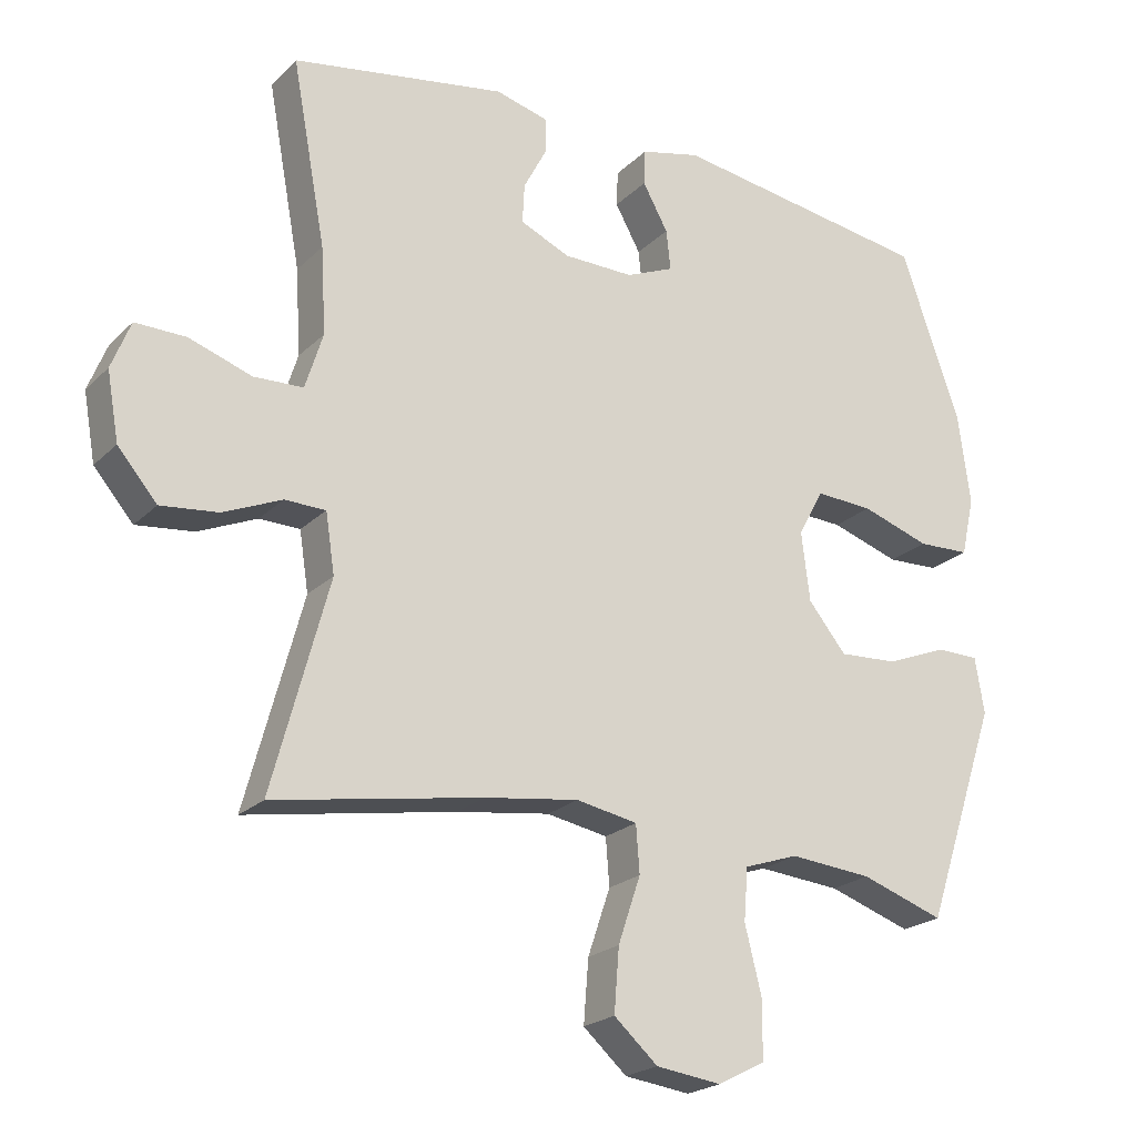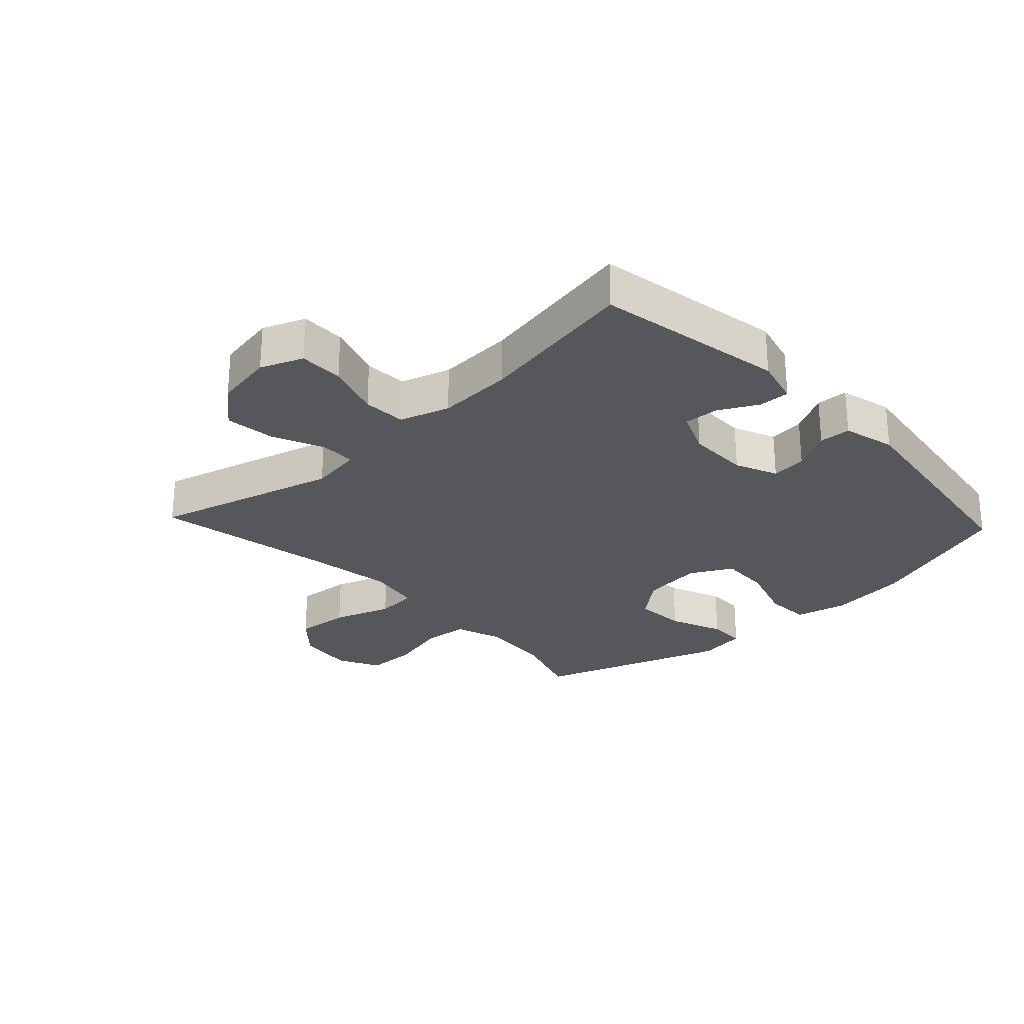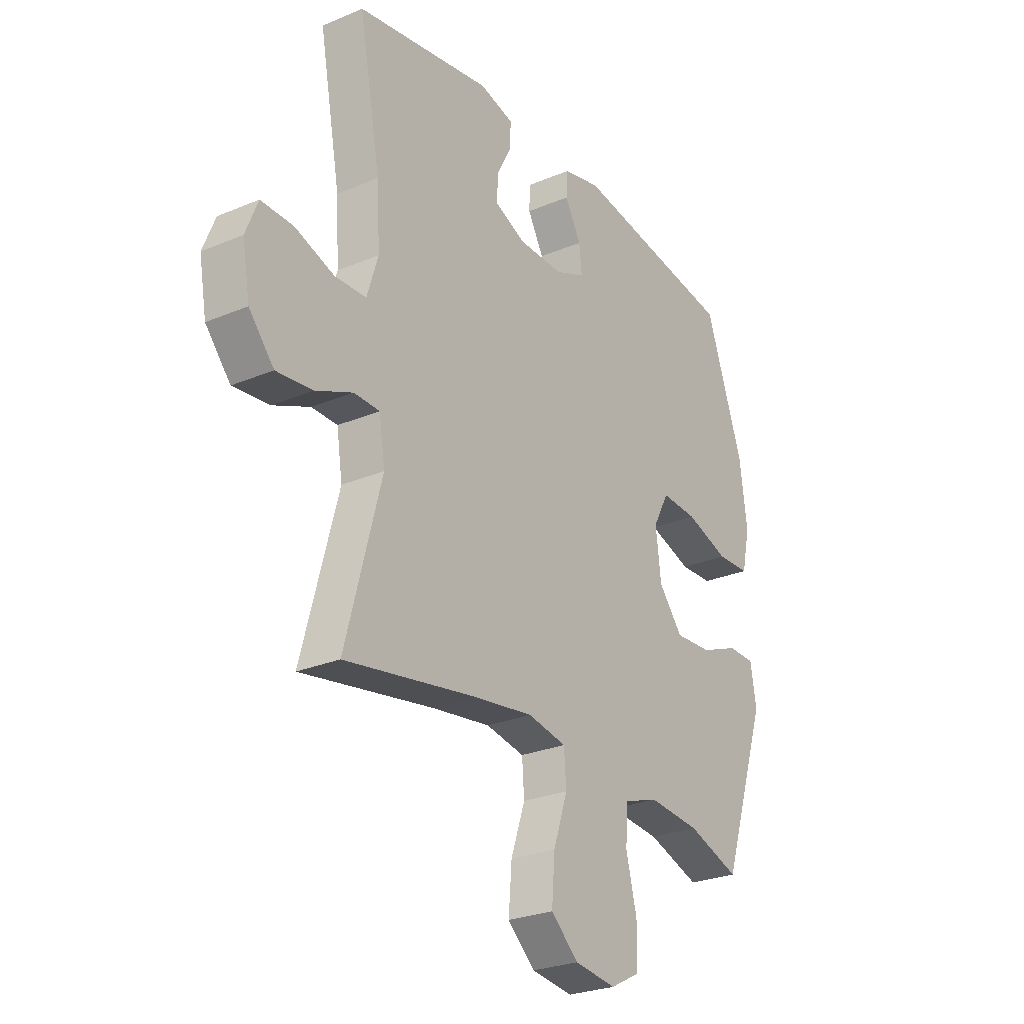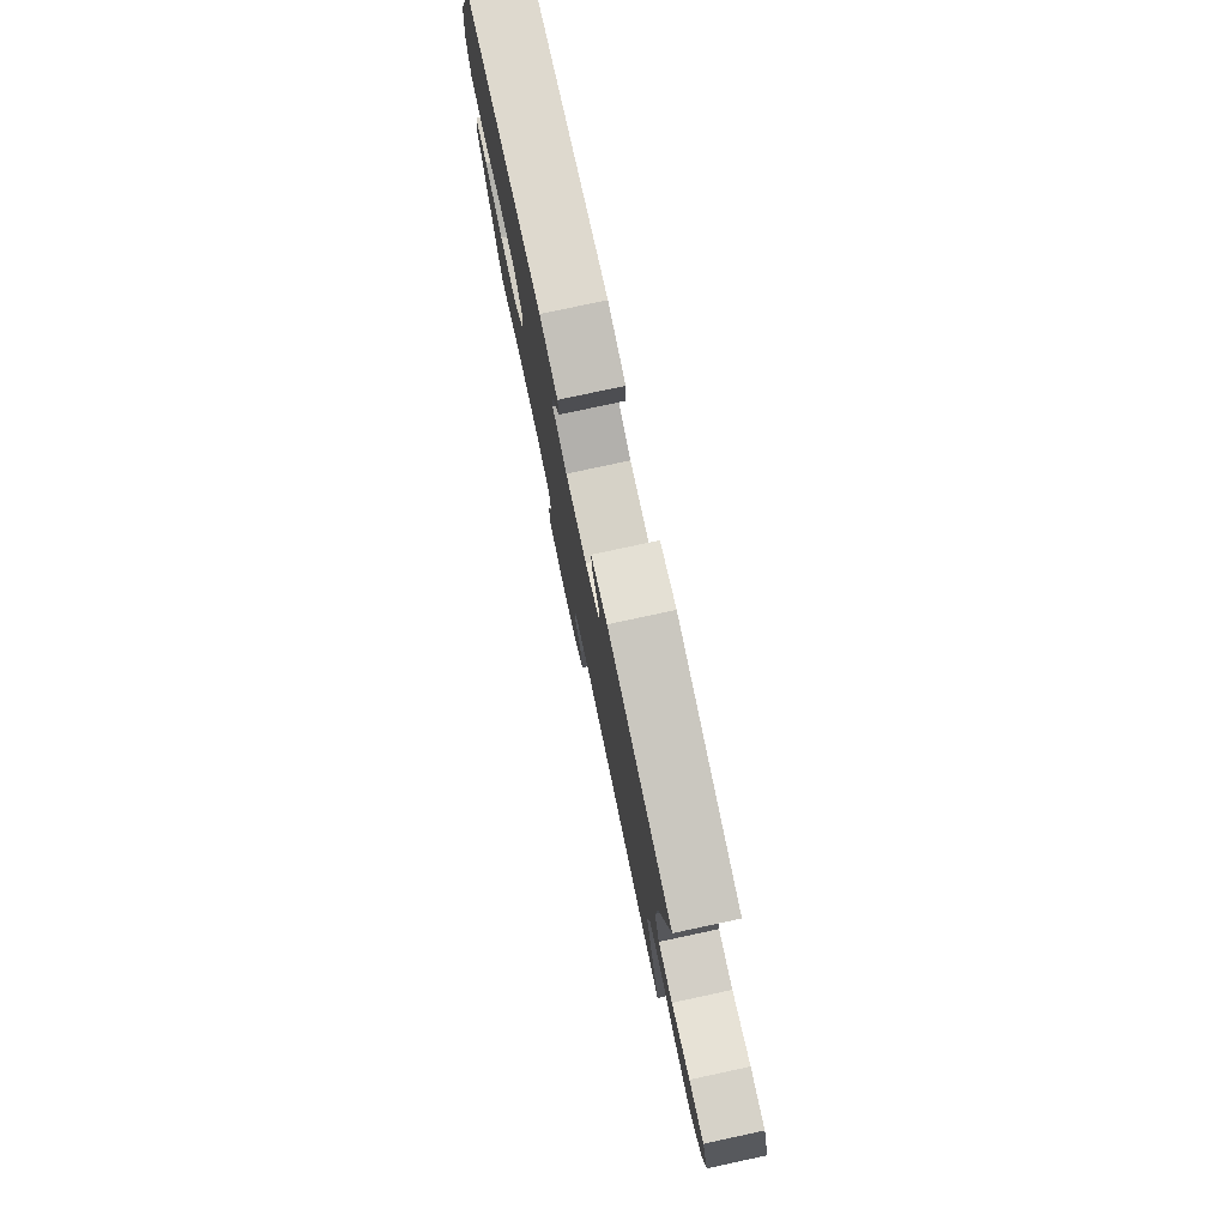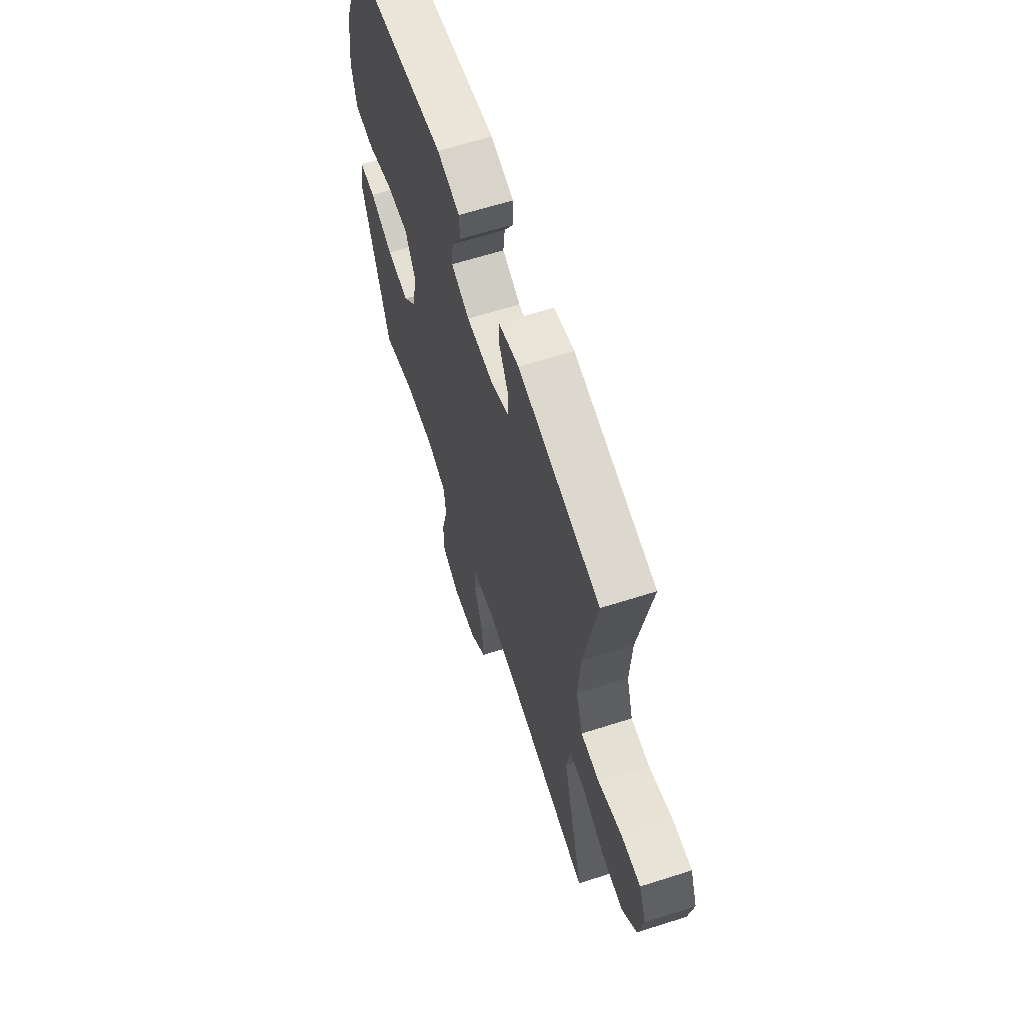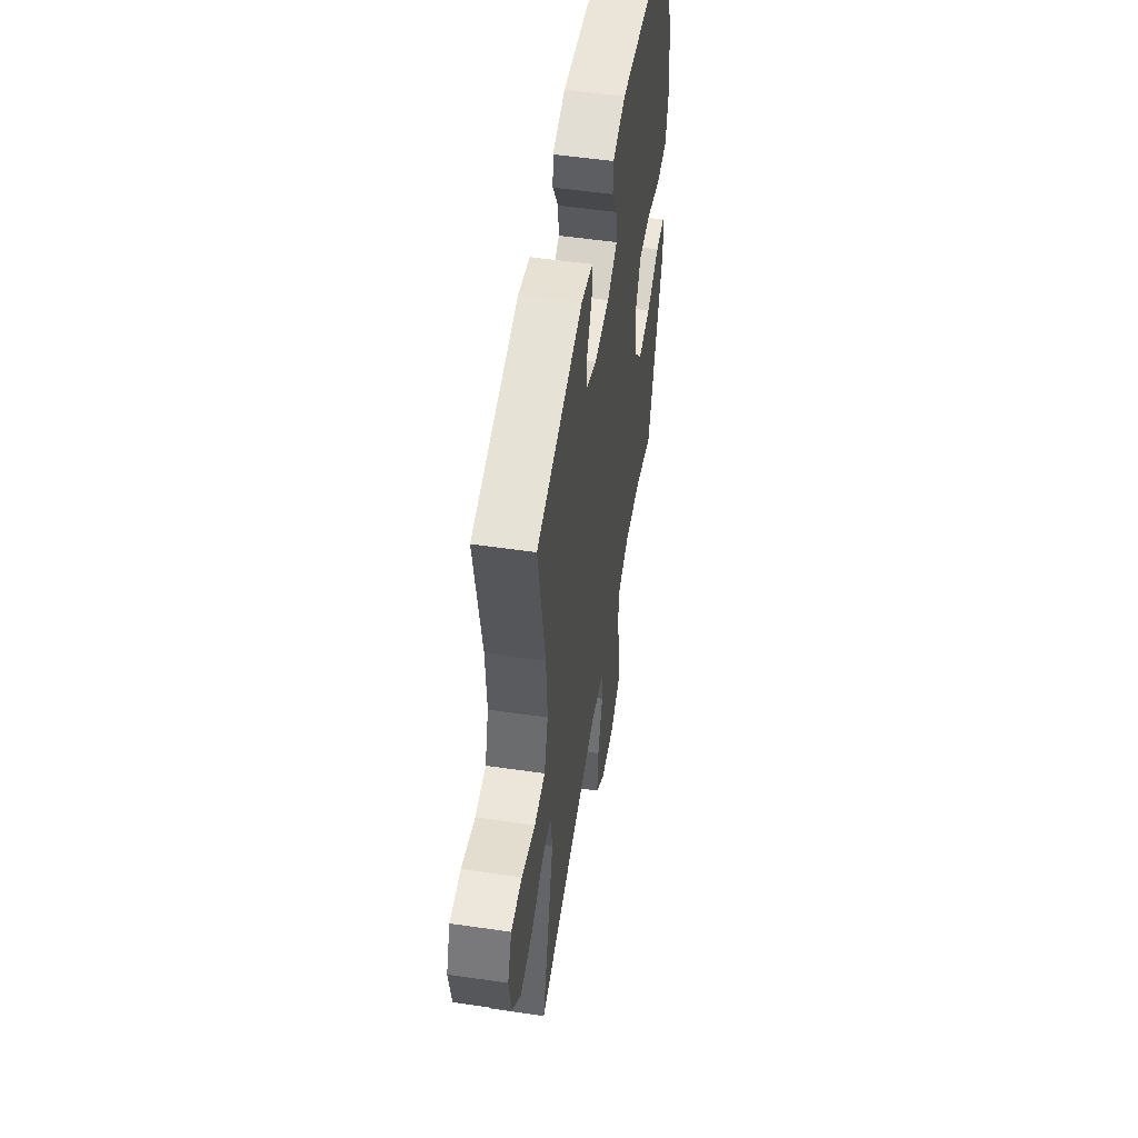
<metadata>
{"format":"obj","ext":"obj","renderer":"f3d","projection":"perspective","resolution":1024,"background":"white","views":[{"elev":-22.0,"azim":-32.1,"up":"+Z"},{"elev":-26.7,"azim":-46.9,"up":"+Y"},{"elev":-26.6,"azim":-56.6,"up":"+Z"},{"elev":79.1,"azim":-102.1,"up":"+Z"},{"elev":63.3,"azim":-107.9,"up":"+Z"},{"elev":52.7,"azim":-81.1,"up":"+Z"}]}
</metadata>
<code>
v -0.5 0.07 -0.5
v -0.42 0.07 -0.203
v -0.433 0.07 -0.119
v -0.491 0.07 -0.118
v -0.574 0.07 -0.154
v -0.655 0.07 -0.163
v -0.711 0.07 -0.098
v -0.728 0.07 -0.002
v -0.701 0.07 0.066
v -0.629 0.07 0.065
v -0.54 0.07 0.035
v -0.47 0.07 0.038
v -0.445 0.07 0.118
v -0.452 0.07 0.24
v -0.5 0.07 0.5
v -0.195 0.07 0.553
v -0.119 0.07 0.533
v -0.12 0.07 0.483
v -0.153 0.07 0.42
v -0.156 0.07 0.364
v -0.085 0.07 0.333
v 0.015 0.07 0.332
v 0.083 0.07 0.361
v 0.077 0.07 0.418
v 0.041 0.07 0.483
v 0.043 0.07 0.534
v 0.128 0.07 0.555
v 0.5 0.07 0.5
v 0.585 0.07 0.259
v 0.602 0.07 0.131
v 0.583 0.07 0.047
v 0.509 0.07 0.044
v 0.411 0.07 0.076
v 0.329 0.07 0.08
v 0.293 0.07 0.013
v 0.305 0.07 -0.085
v 0.359 0.07 -0.151
v 0.443 0.07 -0.146
v 0.53 0.07 -0.111
v 0.591 0.07 -0.112
v 0.604 0.07 -0.191
v 0.5 0.07 -0.5
v 0.382 0.07 -0.46
v 0.265 0.07 -0.45
v 0.188 0.07 -0.476
v 0.182 0.07 -0.55
v 0.206 0.07 -0.646
v 0.205 0.07 -0.727
v 0.138 0.07 -0.762
v 0.045 0.07 -0.75
v -0.017 0.07 -0.695
v -0.01 0.07 -0.606
v 0.022 0.07 -0.512
v 0.017 0.07 -0.445
v -0.07 0.07 -0.429
v -0.203 0.07 -0.448
v -0.5 0 -0.5
v -0.42 0 -0.203
v -0.433 0 -0.119
v -0.491 0 -0.118
v -0.574 0 -0.154
v -0.655 0 -0.163
v -0.711 0 -0.098
v -0.728 0 -0.002
v -0.701 0 0.066
v -0.629 0 0.065
v -0.54 0 0.035
v -0.47 0 0.038
v -0.445 0 0.118
v -0.452 0 0.24
v -0.5 0 0.5
v -0.195 0 0.553
v -0.119 0 0.533
v -0.12 0 0.483
v -0.153 0 0.42
v -0.156 0 0.364
v -0.085 0 0.333
v 0.015 0 0.332
v 0.083 0 0.361
v 0.077 0 0.418
v 0.041 0 0.483
v 0.043 0 0.534
v 0.128 0 0.555
v 0.5 0 0.5
v 0.585 0 0.259
v 0.602 0 0.131
v 0.583 0 0.047
v 0.509 0 0.044
v 0.411 0 0.076
v 0.329 0 0.08
v 0.293 0 0.013
v 0.305 0 -0.085
v 0.359 0 -0.151
v 0.443 0 -0.146
v 0.53 0 -0.111
v 0.591 0 -0.112
v 0.604 0 -0.191
v 0.5 0 -0.5
v 0.382 0 -0.46
v 0.265 0 -0.45
v 0.188 0 -0.476
v 0.182 0 -0.55
v 0.206 0 -0.646
v 0.205 0 -0.727
v 0.138 0 -0.762
v 0.045 0 -0.75
v -0.017 0 -0.695
v -0.01 0 -0.606
v 0.022 0 -0.512
v 0.017 0 -0.445
v -0.07 0 -0.429
v -0.203 0 -0.448
f 50 51 52 53
f 50 53 54
f 49 50 54
f 46 47 48 49
f 45 46 49 54
f 44 45 54 55
f 40 41 42 43
f 38 39 40 43
f 37 38 43 44
f 36 37 44 55
f 30 31 32 33
f 30 33 34
f 29 30 34
f 28 29 34
f 27 28 34 35
f 24 25 26 27
f 23 24 27 35
f 16 17 18 19
f 14 15 16 19
f 13 14 19 20
f 12 13 20 21
f 8 9 10 11
f 8 11 12
f 7 8 12
f 4 5 6 7
f 3 4 7 12
f 56 1 2
f 56 2 3
f 22 23 35 36
f 22 36 55 56
f 21 22 56
f 3 12 21 56
f 109 108 107 106
f 110 109 106
f 110 106 105
f 105 104 103 102
f 110 105 102 101
f 111 110 101 100
f 99 98 97 96
f 99 96 95 94
f 100 99 94 93
f 111 100 93 92
f 89 88 87 86
f 90 89 86
f 90 86 85
f 90 85 84
f 91 90 84 83
f 83 82 81 80
f 91 83 80 79
f 75 74 73 72
f 75 72 71 70
f 76 75 70 69
f 77 76 69 68
f 67 66 65 64
f 68 67 64
f 68 64 63
f 63 62 61 60
f 68 63 60 59
f 58 57 112
f 59 58 112
f 92 91 79 78
f 112 111 92 78
f 112 78 77
f 112 77 68 59
f 1 57 58 2
f 2 58 59 3
f 3 59 60 4
f 4 60 61 5
f 5 61 62 6
f 6 62 63 7
f 7 63 64 8
f 8 64 65 9
f 9 65 66 10
f 10 66 67 11
f 11 67 68 12
f 12 68 69 13
f 13 69 70 14
f 14 70 71 15
f 15 71 72 16
f 16 72 73 17
f 17 73 74 18
f 18 74 75 19
f 19 75 76 20
f 20 76 77 21
f 21 77 78 22
f 22 78 79 23
f 23 79 80 24
f 24 80 81 25
f 25 81 82 26
f 26 82 83 27
f 27 83 84 28
f 28 84 85 29
f 29 85 86 30
f 30 86 87 31
f 31 87 88 32
f 32 88 89 33
f 33 89 90 34
f 34 90 91 35
f 35 91 92 36
f 36 92 93 37
f 37 93 94 38
f 38 94 95 39
f 39 95 96 40
f 40 96 97 41
f 41 97 98 42
f 42 98 99 43
f 43 99 100 44
f 44 100 101 45
f 45 101 102 46
f 46 102 103 47
f 47 103 104 48
f 48 104 105 49
f 49 105 106 50
f 50 106 107 51
f 51 107 108 52
f 52 108 109 53
f 53 109 110 54
f 54 110 111 55
f 55 111 112 56
f 56 112 57 1

</code>
